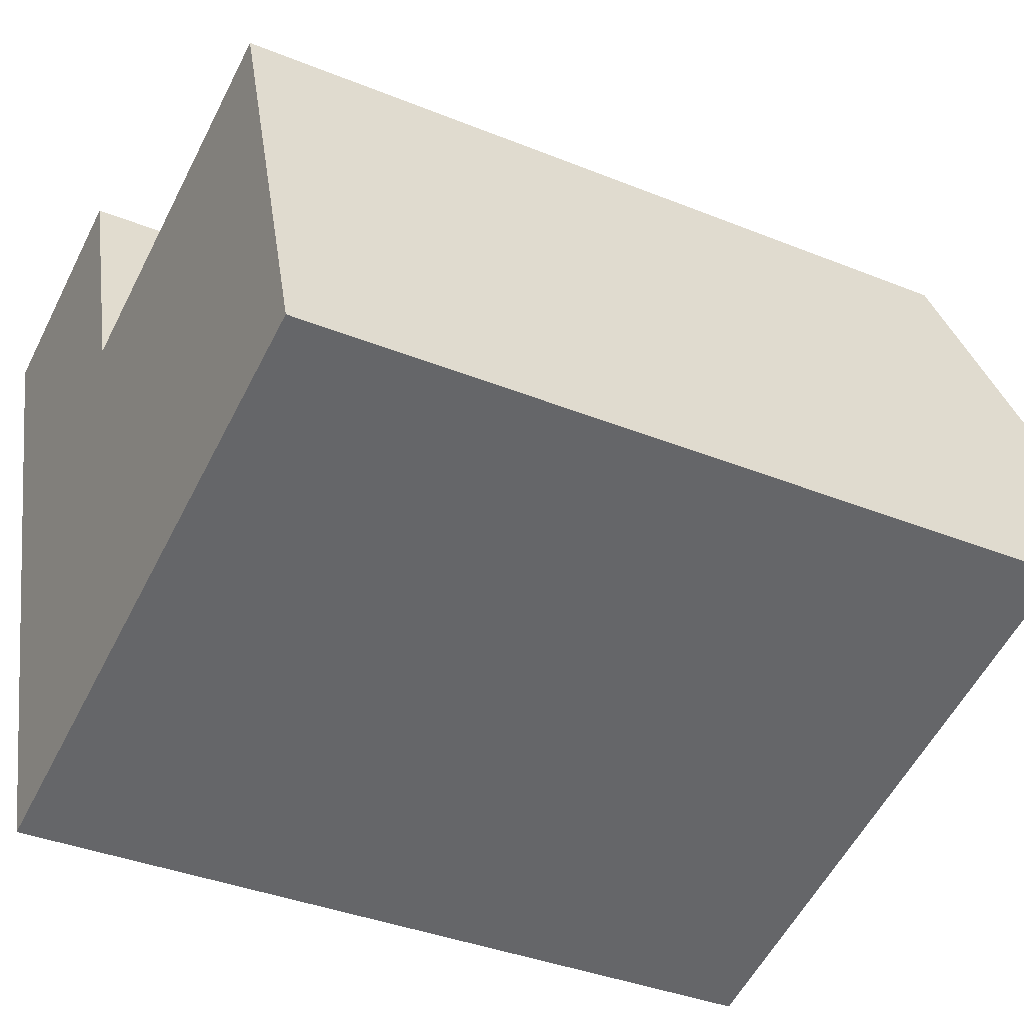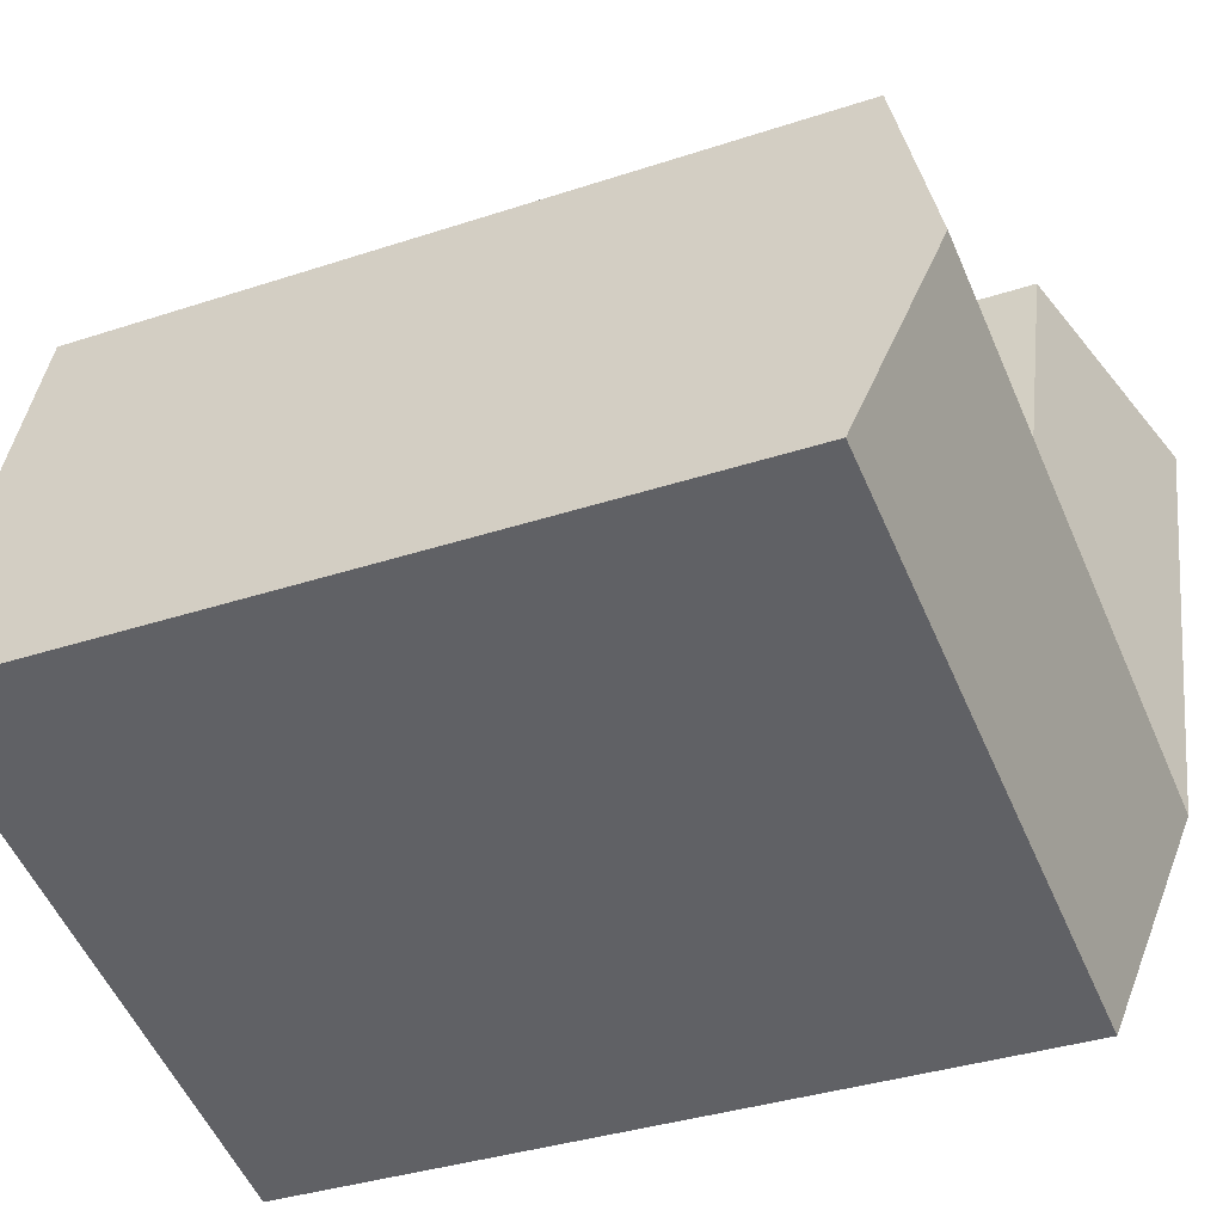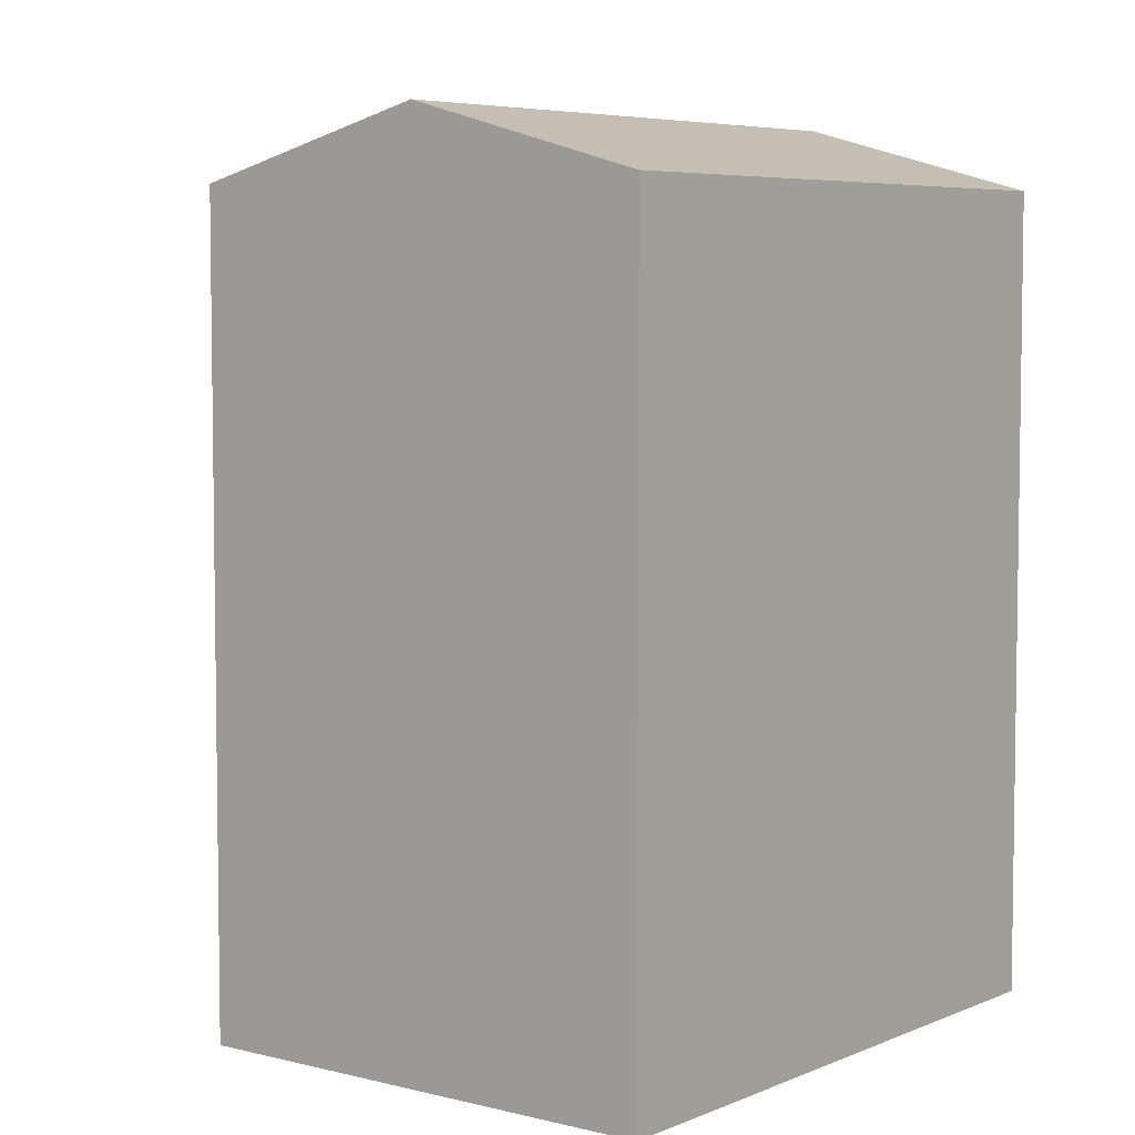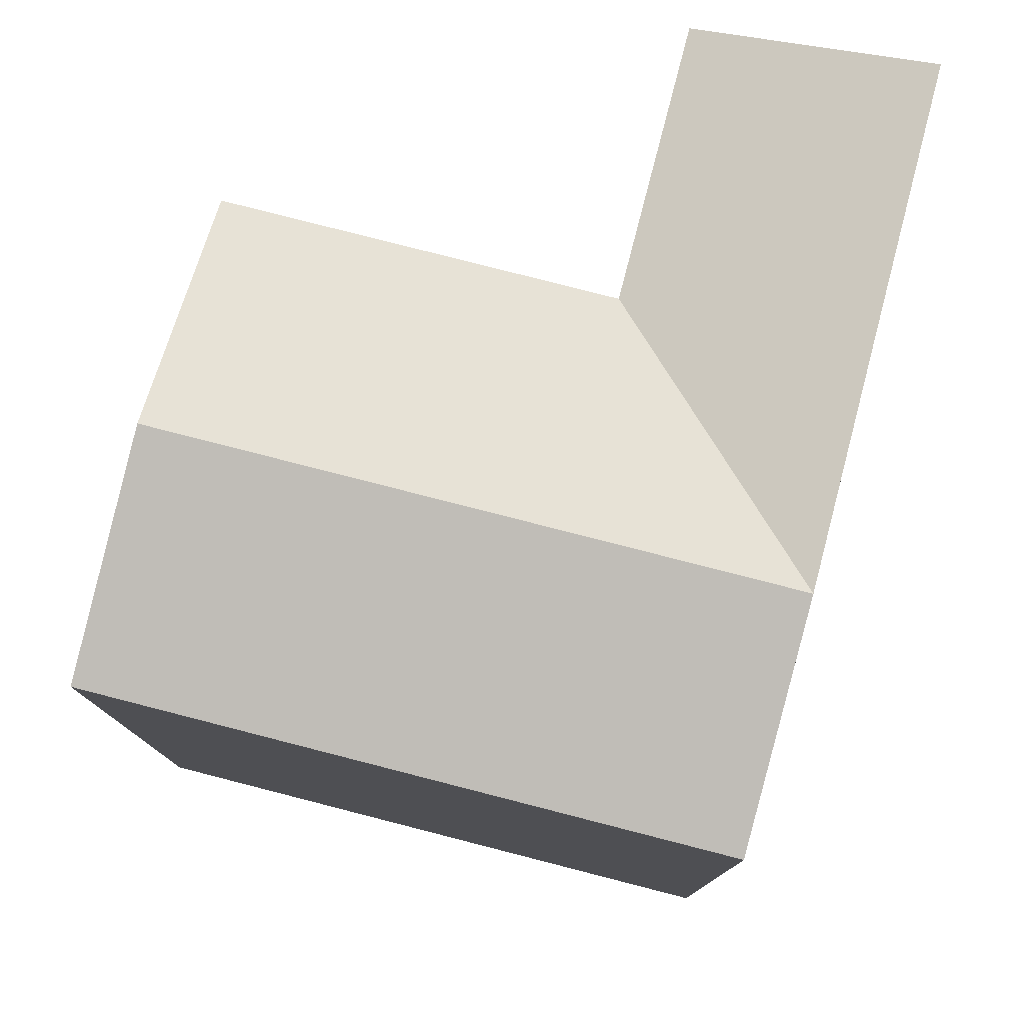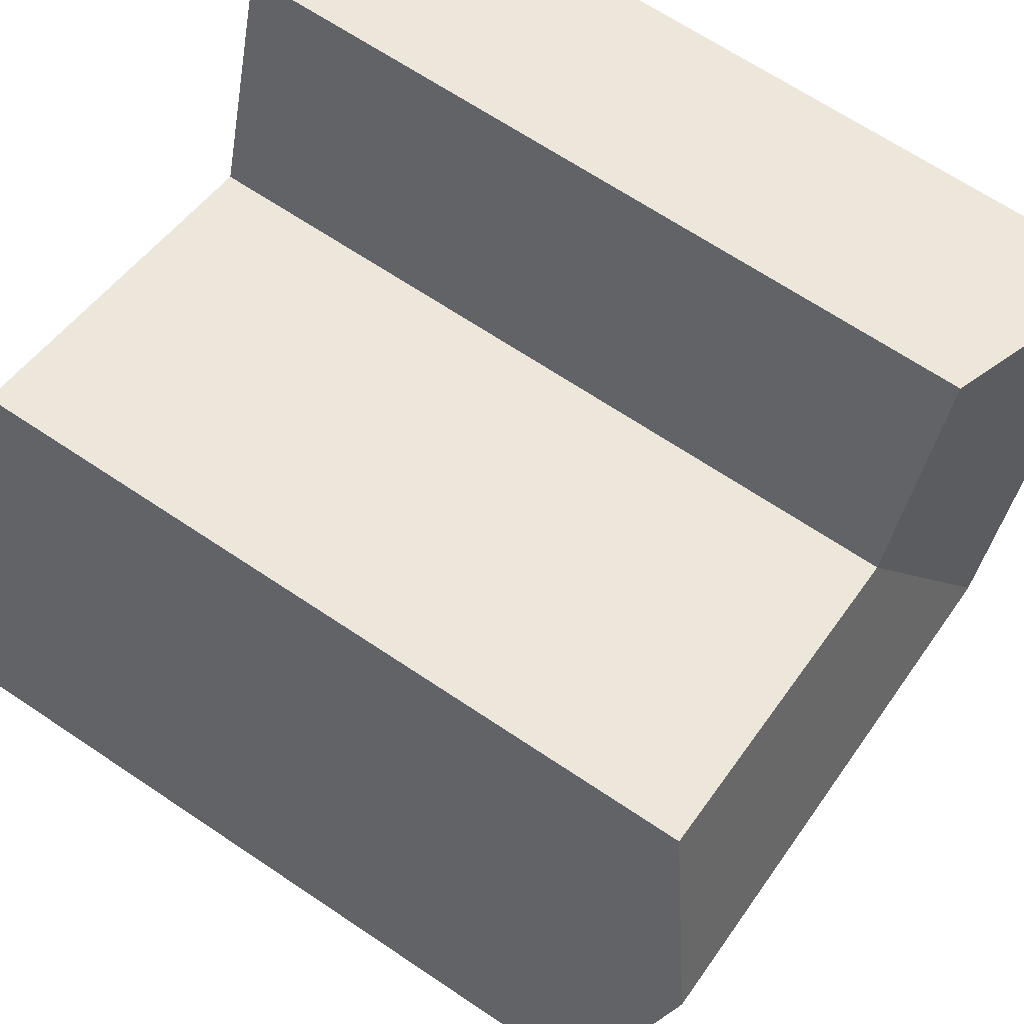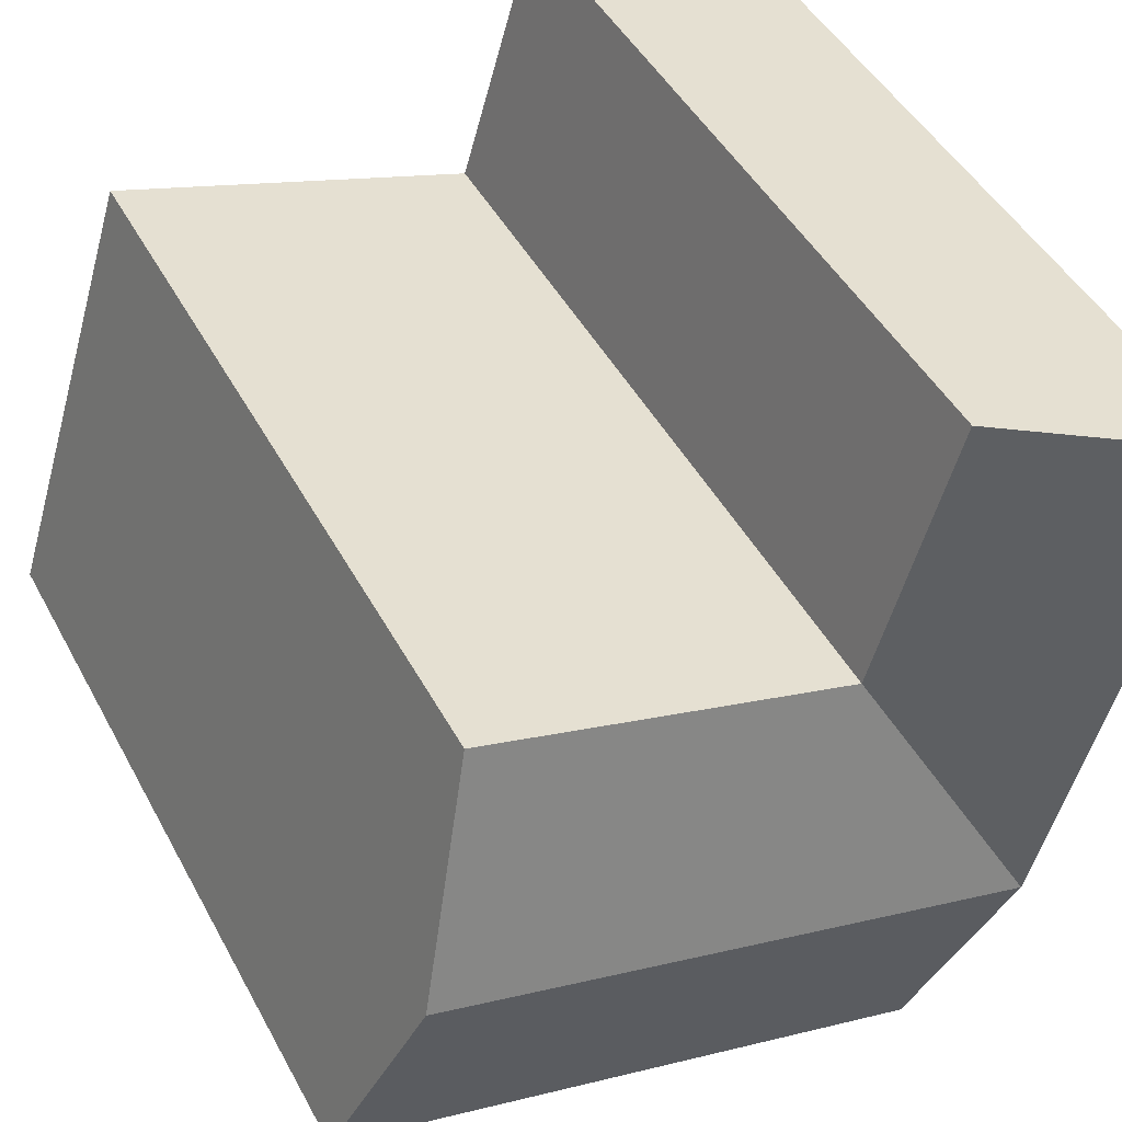
<metadata>
{"format":"obj","ext":"obj","renderer":"f3d","projection":"perspective","resolution":1024,"background":"white","views":[{"elev":-36.9,"azim":62.3,"up":"+Z"},{"elev":-35.1,"azim":113.9,"up":"+Z"},{"elev":5.6,"azim":111.0,"up":"+Y"},{"elev":79.0,"azim":178.0,"up":"+Y"},{"elev":66.9,"azim":124.0,"up":"+Z"},{"elev":45.5,"azim":153.2,"up":"+Z"}]}
</metadata>
<code>
v  16.47 1.303e-16 -2.128
v  10.76 9.779e-16 -15.97
v  19.96 8.121e-16 -13.26
v  7.431 2.931e-16 -4.787
v  5.238 1.077e-15 -17.59
v  1.909 3.926e-16 -6.412
v  5.506 -1.029e-16 1.68
v  0 0 0
v  19.96 19.11 -13.26
v  16.47 19.11 -2.129
v  18.22 20.69 -7.696
v  7.432 19.11 -4.788
v  10.76 19.11 -15.97
v  1.909 20.69 -6.412
v  5.239 19.11 -17.6
v  3.574 20.69 -12
v  0.0004422 20.69 -0.0006547
v  5.506 19.11 1.68
v  9.097 20.69 -10.38
g defaultobject
f 1 2 3
f 2 1 4
f 5 4 6
f 4 5 2
f 6 7 8
f 7 6 4
f 9 1 3
f 1 9 10
f 10 9 11
f 1 12 4
f 12 1 10
f 13 3 2
f 3 13 9
f 14 5 6
f 5 14 15
f 15 14 16
f 15 2 5
f 2 15 13
f 17 6 8
f 6 17 14
f 4 18 7
f 18 4 12
f 7 17 8
f 17 7 18
f 19 10 11
f 10 19 12
f 13 11 9
f 11 13 19
f 15 19 13
f 19 15 16
f 19 16 12
f 16 14 12
f 12 17 18
f 17 12 14

</code>
